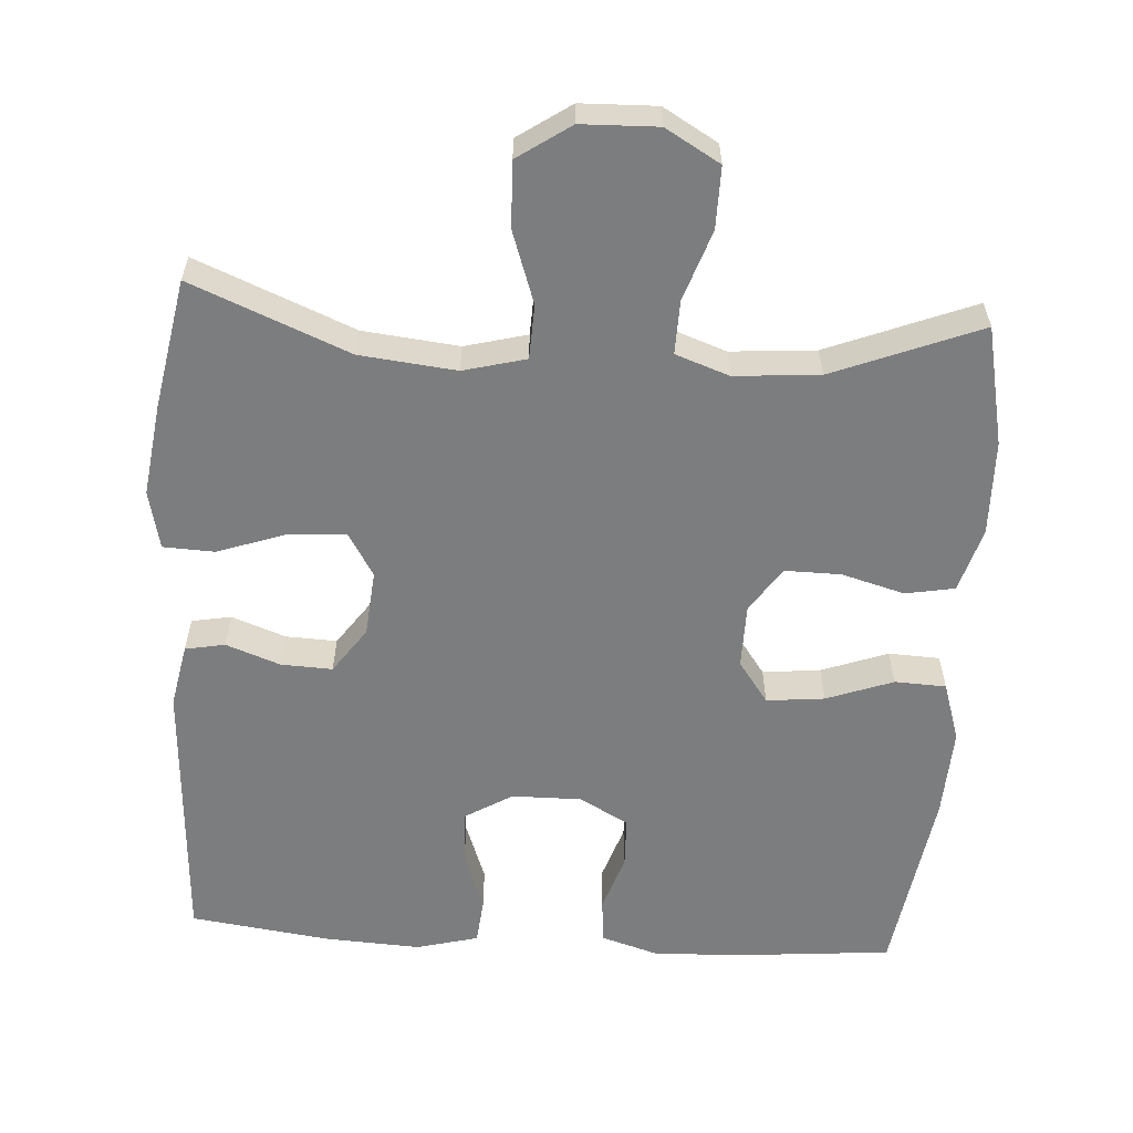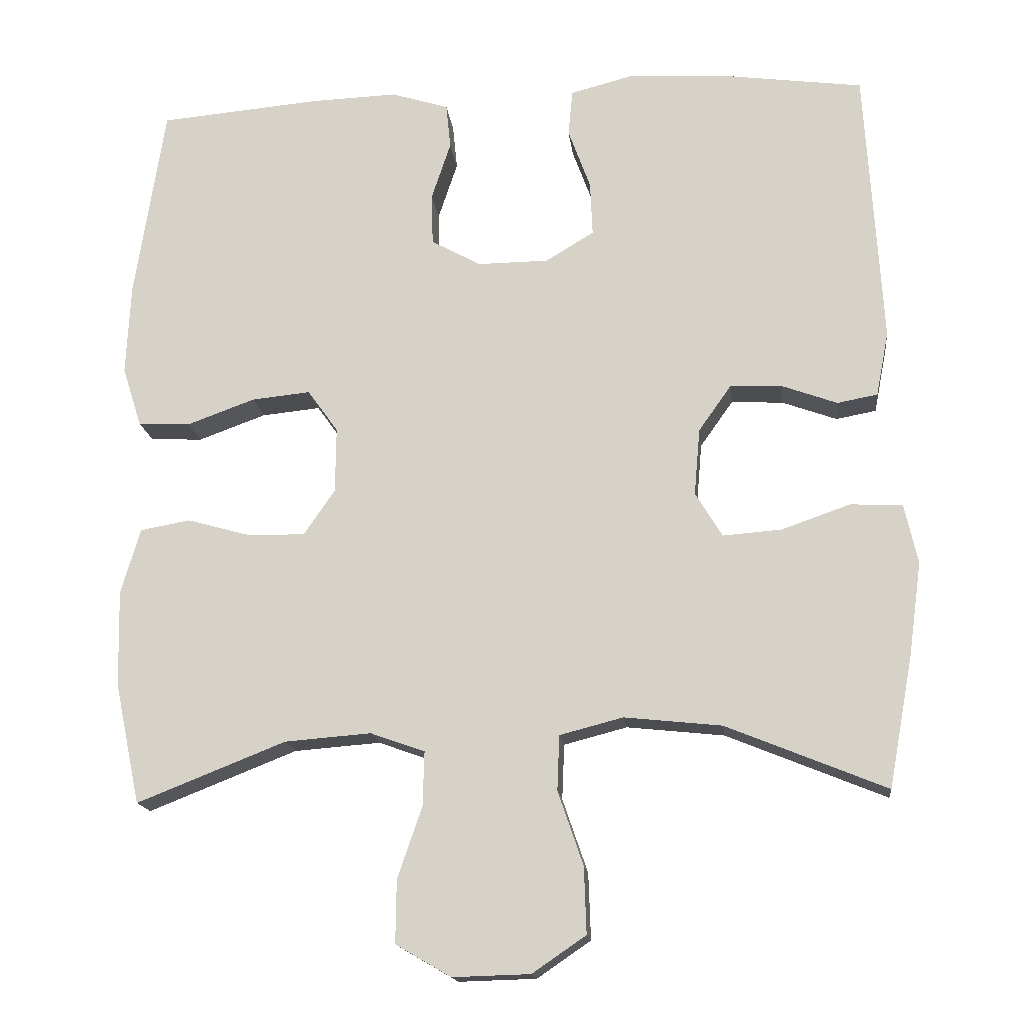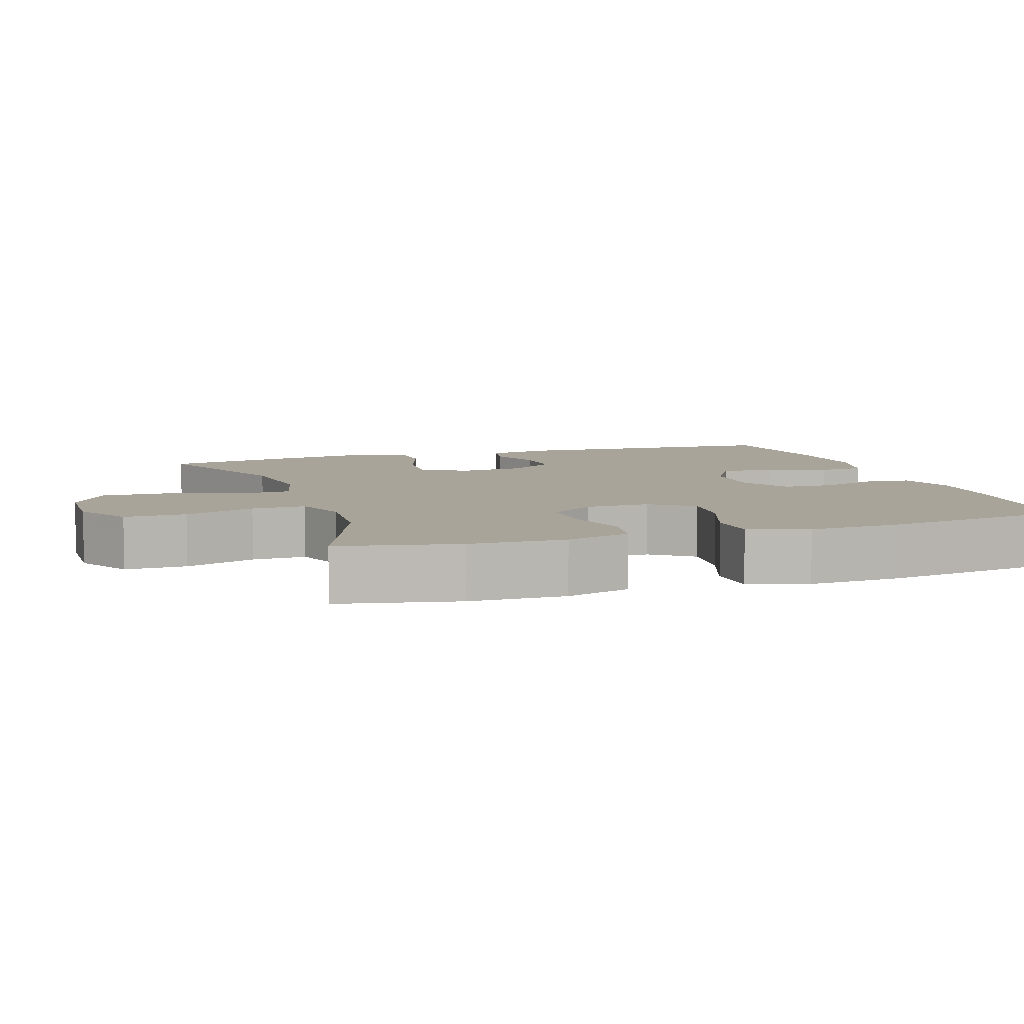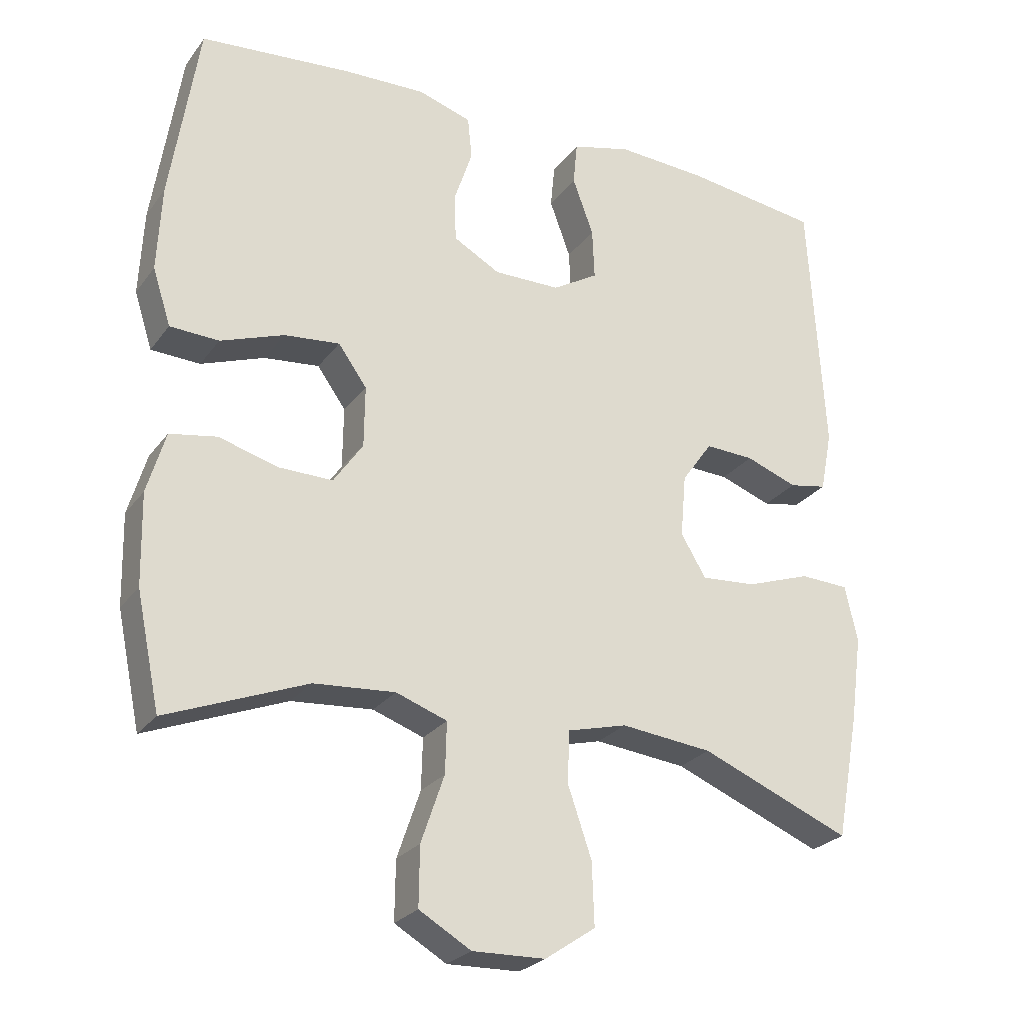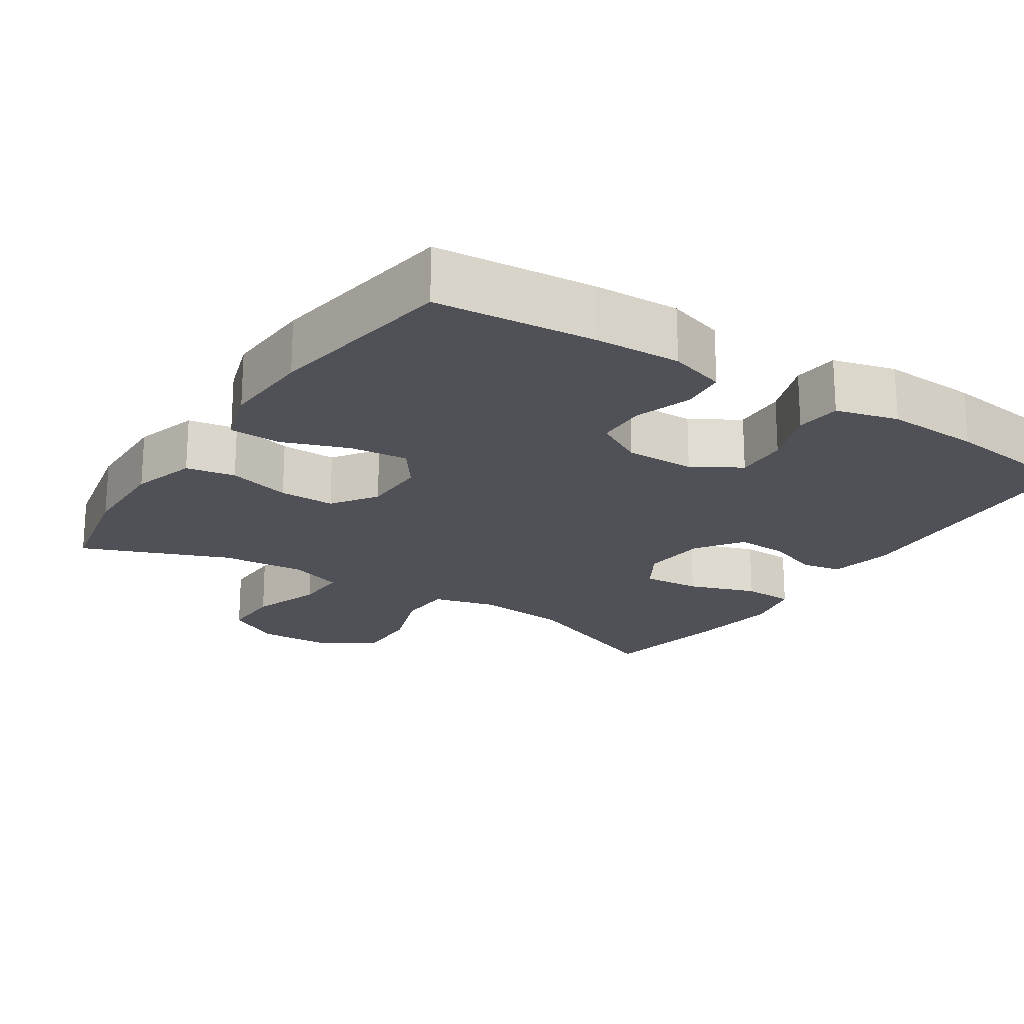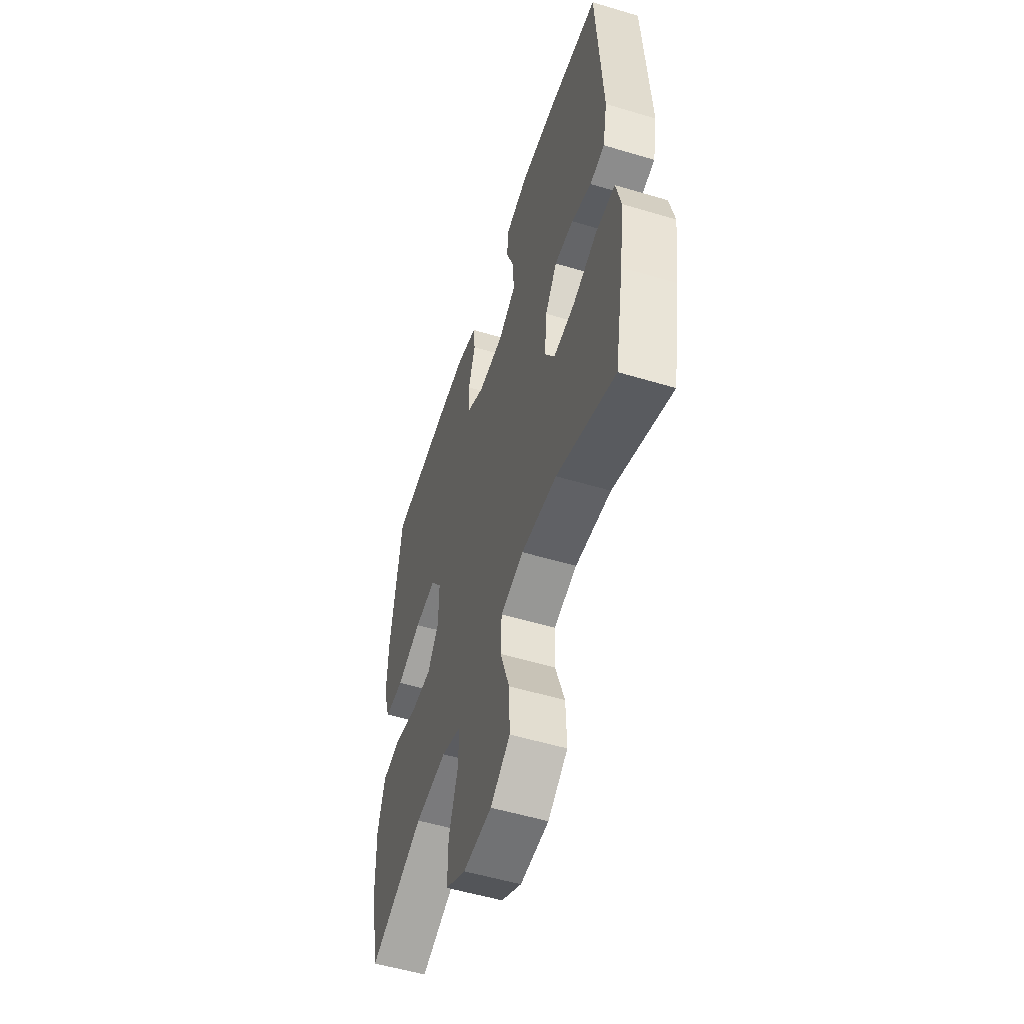
<metadata>
{"format":"obj","ext":"obj","renderer":"f3d","projection":"perspective","resolution":1024,"background":"white","views":[{"elev":-59.0,"azim":176.4,"up":"+Y"},{"elev":-16.1,"azim":6.5,"up":"+Z"},{"elev":7.2,"azim":-108.5,"up":"+Y"},{"elev":-25.6,"azim":-27.9,"up":"+Z"},{"elev":-20.4,"azim":-33.1,"up":"+Y"},{"elev":-53.9,"azim":72.3,"up":"+Z"}]}
</metadata>
<code>
v 0.5 0.07 -0.5
v 0.285 0.07 -0.412
v 0.154 0.07 -0.398
v 0.069 0.07 -0.42
v 0.066 0.07 -0.494
v 0.1 0.07 -0.593
v 0.103 0.07 -0.682
v 0.031 0.07 -0.731
v -0.073 0.07 -0.734
v -0.147 0.07 -0.691
v -0.146 0.07 -0.607
v -0.113 0.07 -0.511
v -0.111 0.07 -0.438
v -0.184 0.07 -0.412
v -0.3 0.07 -0.421
v -0.5 0.07 -0.5
v -0.534 0.07 -0.338
v -0.537 0.07 -0.208
v -0.511 0.07 -0.12
v -0.444 0.07 -0.108
v -0.358 0.07 -0.132
v -0.282 0.07 -0.133
v -0.24 0.07 -0.072
v -0.239 0.07 0.016
v -0.28 0.07 0.073
v -0.359 0.07 0.065
v -0.45 0.07 0.032
v -0.52 0.07 0.035
v -0.546 0.07 0.116
v -0.54 0.07 0.239
v -0.5 0.07 0.5
v -0.283 0.07 0.519
v -0.166 0.07 0.523
v -0.089 0.07 0.499
v -0.083 0.07 0.438
v -0.109 0.07 0.36
v -0.107 0.07 0.291
v -0.04 0.07 0.254
v 0.055 0.07 0.255
v 0.12 0.07 0.294
v 0.117 0.07 0.367
v 0.087 0.07 0.449
v 0.093 0.07 0.511
v 0.178 0.07 0.533
v 0.307 0.07 0.526
v 0.5 0.07 0.5
v 0.522 0.07 0.126
v 0.505 0.07 0.039
v 0.451 0.07 0.029
v 0.377 0.07 0.056
v 0.307 0.07 0.059
v 0.263 0.07 -0.003
v 0.255 0.07 -0.093
v 0.291 0.07 -0.153
v 0.37 0.07 -0.147
v 0.462 0.07 -0.115
v 0.532 0.07 -0.118
v 0.55 0.07 -0.198
v 0.533 0.07 -0.322
v 0.5 0 -0.5
v 0.285 0 -0.412
v 0.154 0 -0.398
v 0.069 0 -0.42
v 0.066 0 -0.494
v 0.1 0 -0.593
v 0.103 0 -0.682
v 0.031 0 -0.731
v -0.073 0 -0.734
v -0.147 0 -0.691
v -0.146 0 -0.607
v -0.113 0 -0.511
v -0.111 0 -0.438
v -0.184 0 -0.412
v -0.3 0 -0.421
v -0.5 0 -0.5
v -0.534 0 -0.338
v -0.537 0 -0.208
v -0.511 0 -0.12
v -0.444 0 -0.108
v -0.358 0 -0.132
v -0.282 0 -0.133
v -0.24 0 -0.072
v -0.239 0 0.016
v -0.28 0 0.073
v -0.359 0 0.065
v -0.45 0 0.032
v -0.52 0 0.035
v -0.546 0 0.116
v -0.54 0 0.239
v -0.5 0 0.5
v -0.283 0 0.519
v -0.166 0 0.523
v -0.089 0 0.499
v -0.083 0 0.438
v -0.109 0 0.36
v -0.107 0 0.291
v -0.04 0 0.254
v 0.055 0 0.255
v 0.12 0 0.294
v 0.117 0 0.367
v 0.087 0 0.449
v 0.093 0 0.511
v 0.178 0 0.533
v 0.307 0 0.526
v 0.5 0 0.5
v 0.522 0 0.126
v 0.505 0 0.039
v 0.451 0 0.029
v 0.377 0 0.056
v 0.307 0 0.059
v 0.263 0 -0.003
v 0.255 0 -0.093
v 0.291 0 -0.153
v 0.37 0 -0.147
v 0.462 0 -0.115
v 0.532 0 -0.118
v 0.55 0 -0.198
v 0.533 0 -0.322
f 59 1 2
f 58 59 2
f 57 58 2
f 56 57 2
f 55 56 2
f 54 55 2 3
f 53 54 3 4
f 52 53 4
f 48 49 50
f 47 48 50
f 46 47 50
f 45 46 50
f 44 45 50
f 43 44 50
f 42 43 50
f 41 42 50
f 40 41 50 51
f 39 40 51 52
f 34 35 36
f 33 34 36
f 32 33 36
f 31 32 36
f 30 31 36
f 29 30 36
f 28 29 36
f 27 28 36
f 26 27 36
f 25 26 36 37
f 24 25 37 38
f 19 20 21
f 18 19 21
f 17 18 21
f 16 17 21
f 15 16 21
f 14 15 21 22
f 13 14 22 23
f 10 11 12
f 9 10 12
f 8 9 12
f 7 8 12
f 6 7 12
f 5 6 12
f 4 5 12 13
f 38 39 52
f 24 38 52
f 23 24 52
f 13 23 52
f 4 13 52
f 61 60 118
f 61 118 117
f 61 117 116
f 61 116 115
f 61 115 114
f 62 61 114 113
f 63 62 113 112
f 63 112 111
f 109 108 107
f 109 107 106
f 109 106 105
f 109 105 104
f 109 104 103
f 109 103 102
f 109 102 101
f 109 101 100
f 110 109 100 99
f 111 110 99 98
f 95 94 93
f 95 93 92
f 95 92 91
f 95 91 90
f 95 90 89
f 95 89 88
f 95 88 87
f 95 87 86
f 95 86 85
f 96 95 85 84
f 97 96 84 83
f 80 79 78
f 80 78 77
f 80 77 76
f 80 76 75
f 80 75 74
f 81 80 74 73
f 82 81 73 72
f 71 70 69
f 71 69 68
f 71 68 67
f 71 67 66
f 71 66 65
f 71 65 64
f 72 71 64 63
f 111 98 97
f 111 97 83
f 111 83 82
f 111 82 72
f 111 72 63
f 1 60 61 2
f 2 61 62 3
f 3 62 63 4
f 4 63 64 5
f 5 64 65 6
f 6 65 66 7
f 7 66 67 8
f 8 67 68 9
f 9 68 69 10
f 10 69 70 11
f 11 70 71 12
f 12 71 72 13
f 13 72 73 14
f 14 73 74 15
f 15 74 75 16
f 16 75 76 17
f 17 76 77 18
f 18 77 78 19
f 19 78 79 20
f 20 79 80 21
f 21 80 81 22
f 22 81 82 23
f 23 82 83 24
f 24 83 84 25
f 25 84 85 26
f 26 85 86 27
f 27 86 87 28
f 28 87 88 29
f 29 88 89 30
f 30 89 90 31
f 31 90 91 32
f 32 91 92 33
f 33 92 93 34
f 34 93 94 35
f 35 94 95 36
f 36 95 96 37
f 37 96 97 38
f 38 97 98 39
f 39 98 99 40
f 40 99 100 41
f 41 100 101 42
f 42 101 102 43
f 43 102 103 44
f 44 103 104 45
f 45 104 105 46
f 46 105 106 47
f 47 106 107 48
f 48 107 108 49
f 49 108 109 50
f 50 109 110 51
f 51 110 111 52
f 52 111 112 53
f 53 112 113 54
f 54 113 114 55
f 55 114 115 56
f 56 115 116 57
f 57 116 117 58
f 58 117 118 59
f 59 118 60 1

</code>
